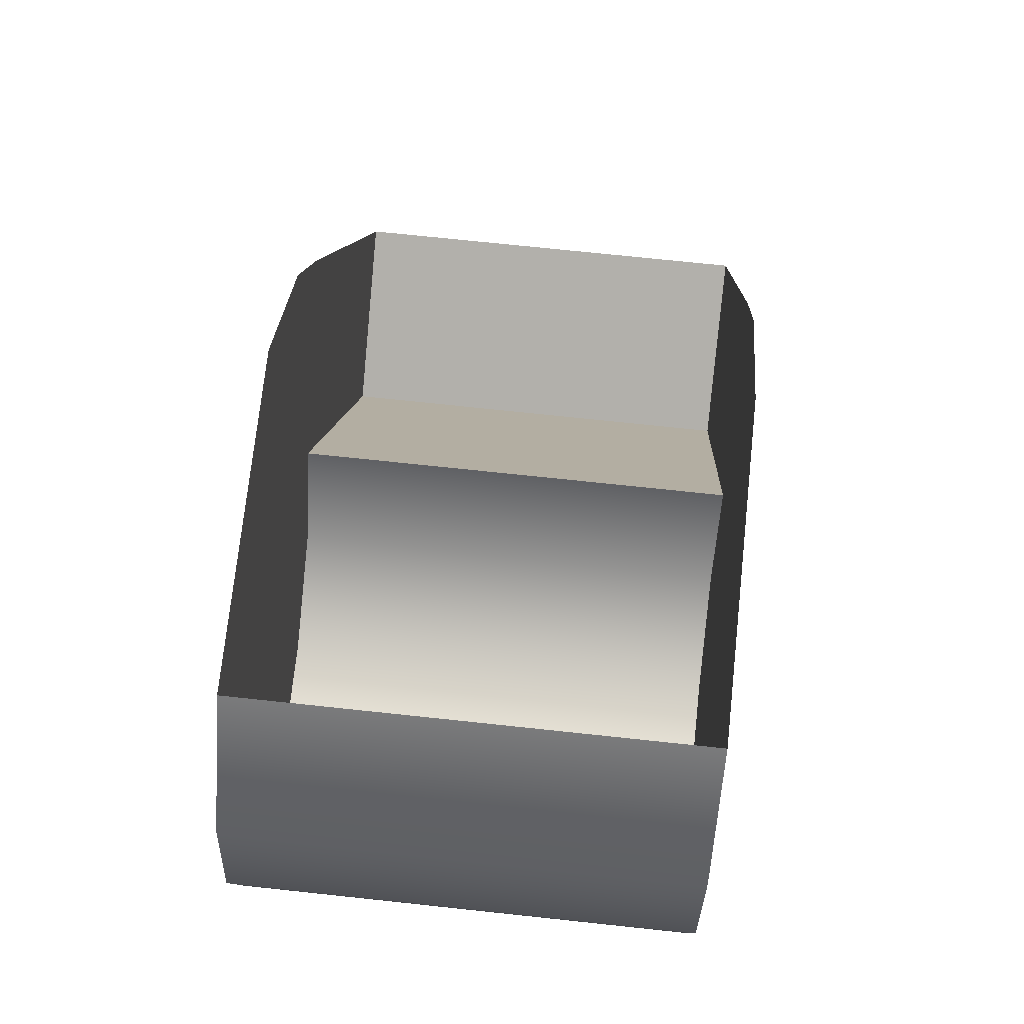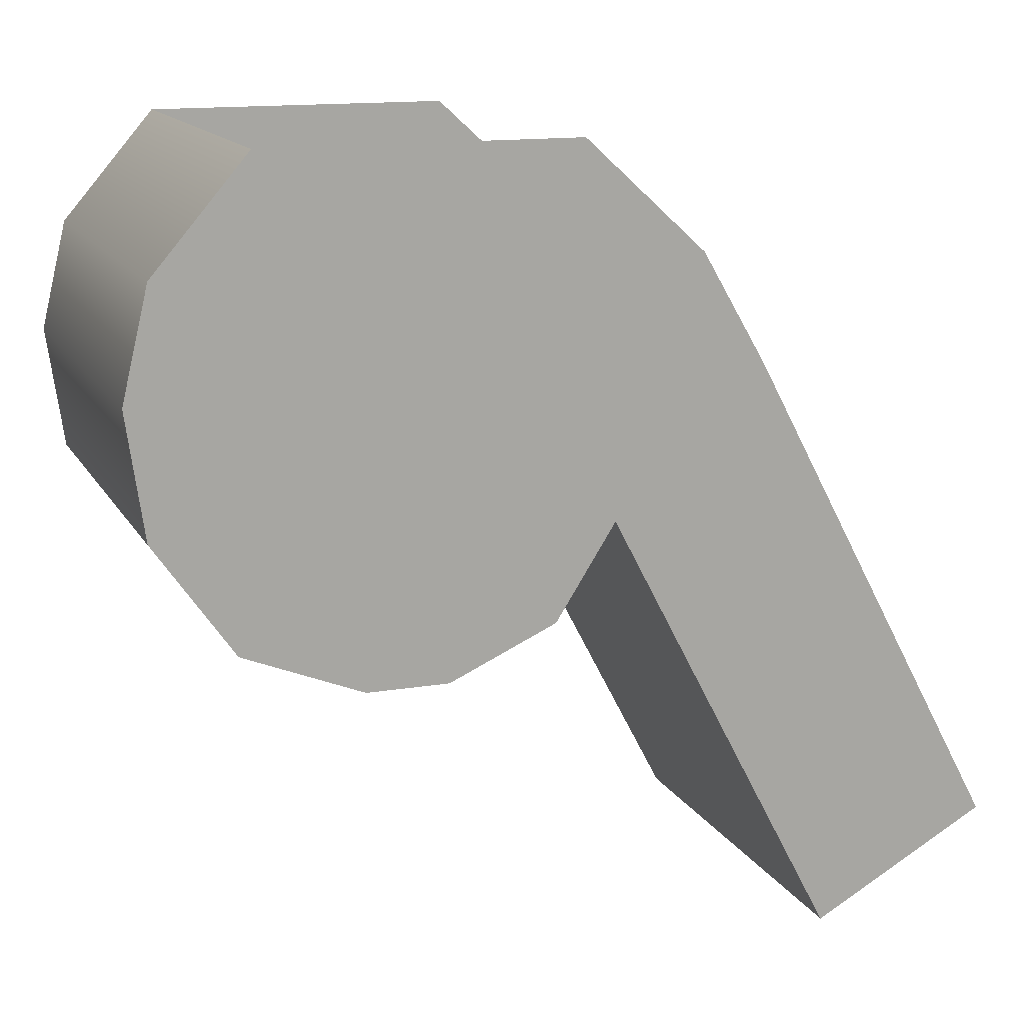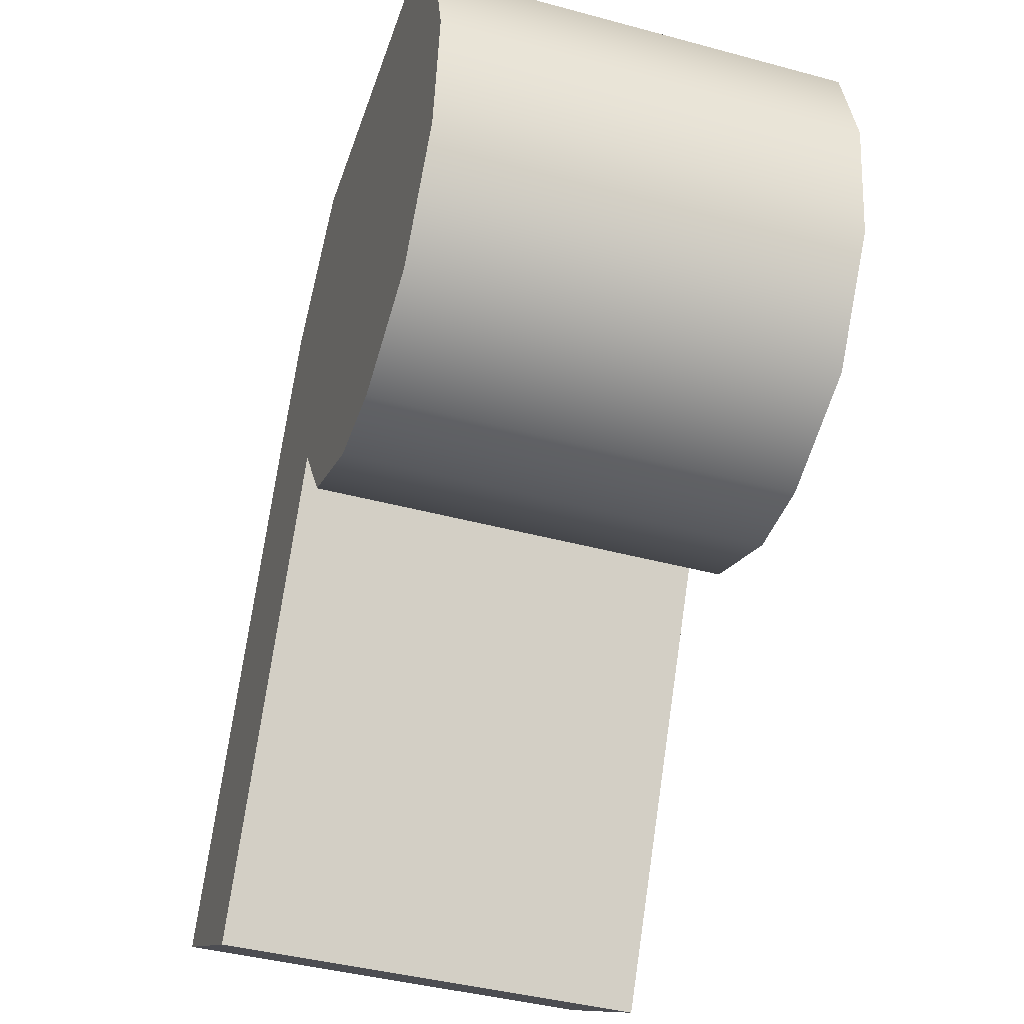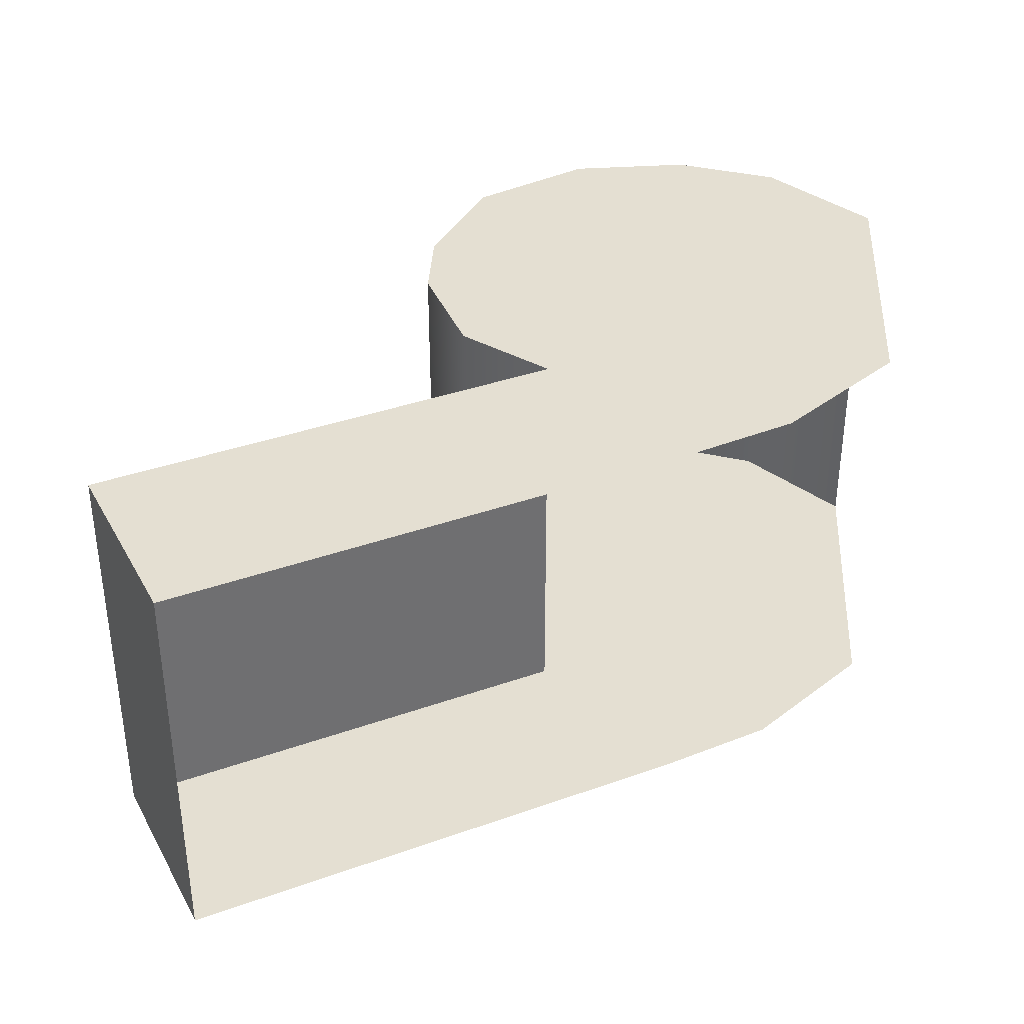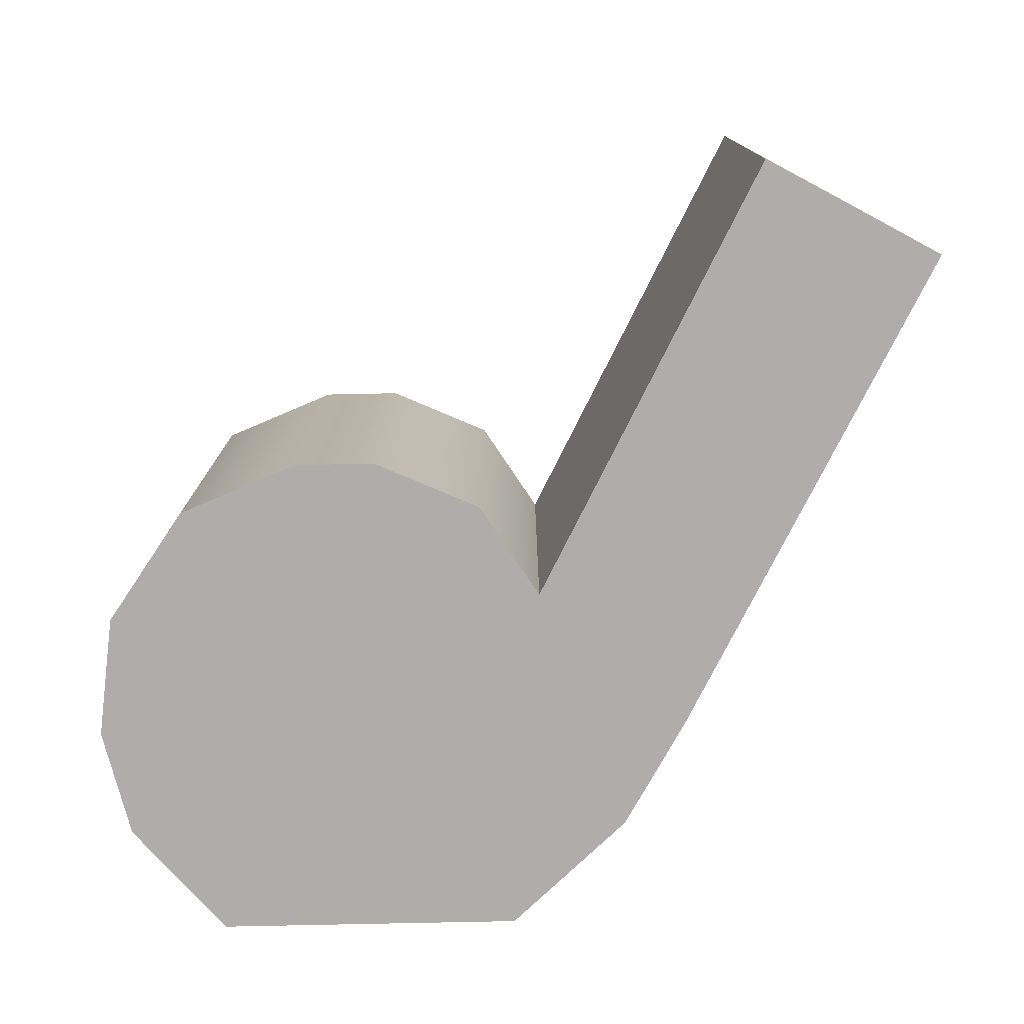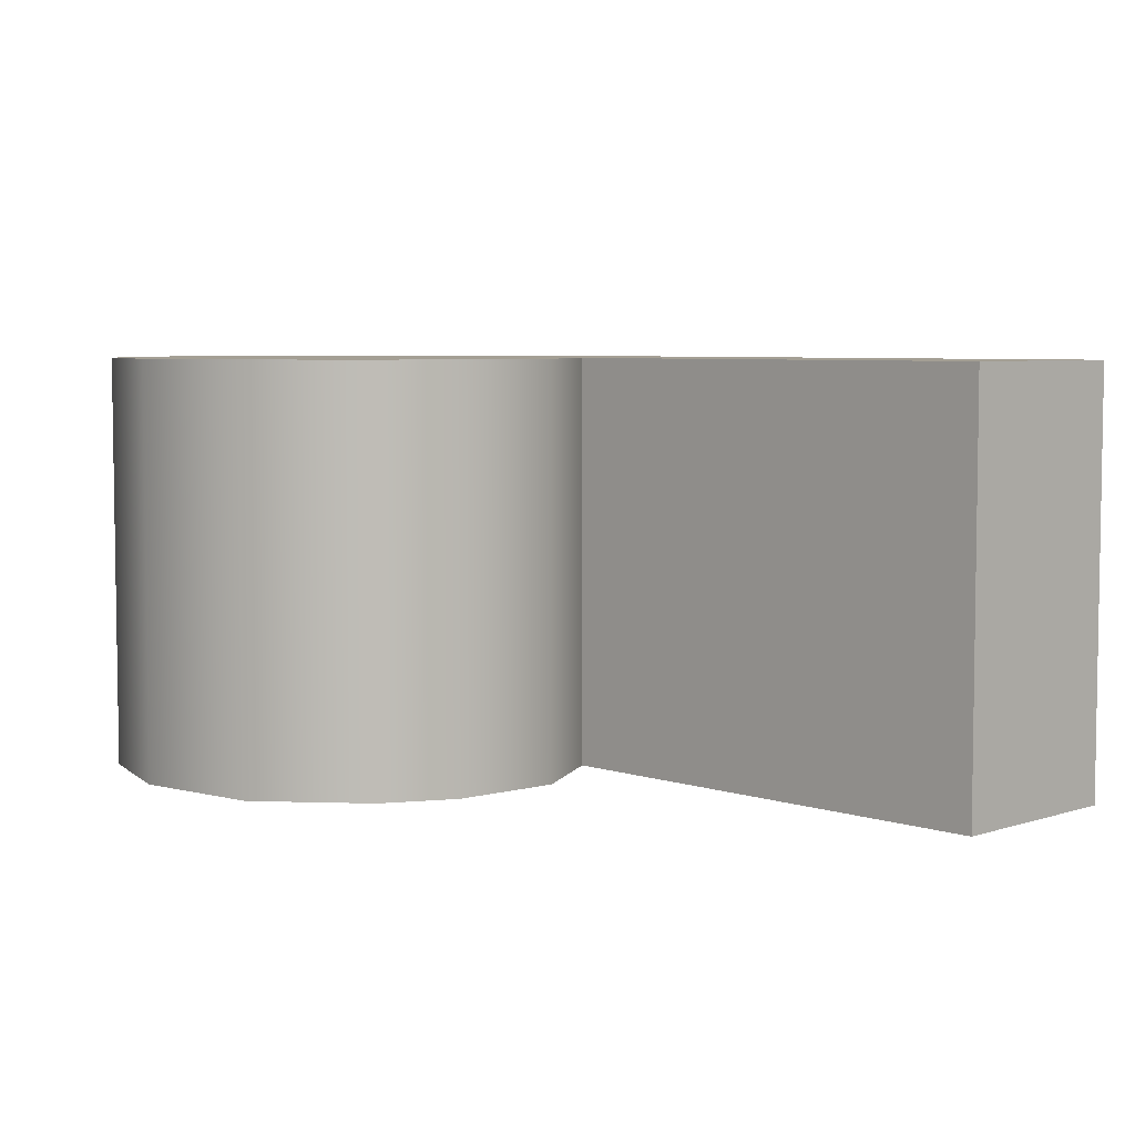
<metadata>
{"format":"obj","ext":"obj","renderer":"f3d","projection":"perspective","resolution":1024,"background":"white","views":[{"elev":71.9,"azim":-83.9,"up":"+Y"},{"elev":14.5,"azim":-19.9,"up":"+Y"},{"elev":-41.5,"azim":-108.1,"up":"+Y"},{"elev":37.1,"azim":93.2,"up":"+Z"},{"elev":-77.1,"azim":1.2,"up":"+Z"},{"elev":5.5,"azim":-16.3,"up":"+Z"}]}
</metadata>
<code>
v -85.84 666 201.7
v -82.79 666.8 201.7
v -84.52 666 201.7
v -80.41 672.4 201.7
v -89.34 670.6 201.7
v -88.91 672.4 201.7
v -82.35 674.2 201.7
v -87.38 674.2 201.7
v -81.82 668.3 201.7
v -89.05 668.6 201.7
v -87.77 666.8 201.7
v -75.19 662.7 201.7
v -78.06 661.1 201.7
v -88.91 672.4 208.6
v -89.34 670.6 201.7
v -89.34 670.6 208.6
v -87.38 674.2 201.7
v -88.91 672.4 201.7
v -81.82 668.3 208.6
v -82.79 666.8 201.7
v -81.82 668.3 201.7
v -89.05 668.6 208.6
v -87.77 666.8 201.7
v -87.77 666.8 208.6
v -81.82 668.3 208.6
v -78.06 661.1 201.7
v -78.06 661.1 208.6
v -78.06 661.1 208.6
v -75.19 662.7 201.7
v -75.19 662.7 208.6
v -85.84 666 208.6
v -82.79 666.8 208.6
v -87.77 666.8 208.6
v -89.34 670.6 208.6
v -80.41 672.4 208.6
v -88.91 672.4 208.6
v -82.35 674.2 208.6
v -87.38 674.2 208.6
v -81.82 668.3 208.6
v -89.05 668.6 208.6
v -75.19 662.7 208.6
v -79.37 670.6 208.6
v -84.52 666 208.6
v -85.84 666 201.7
v -84.52 666 201.7
v -85.84 666 208.6
v -89.05 668.6 201.7
v -82.79 666.8 208.6
v -79.37 670.6 201.7
v -87.38 674.2 208.6
v -81.82 668.3 201.7
v -78.06 661.1 201.7
v -84.52 666 208.6
v -78.06 661.1 208.6
f 1 2 3
f 4 5 6
f 7 6 8
f 5 9 10
f 11 9 2
f 9 12 13
f 14 15 16
f 14 17 18
f 19 20 21
f 22 23 24
f 25 26 27
f 28 29 30
f 31 32 33
f 34 35 36
f 36 37 38
f 39 34 40
f 33 39 40
f 39 41 42
f 43 44 45
f 46 23 44
f 22 15 47
f 48 45 20
f 1 11 2
f 4 49 5
f 7 4 6
f 5 49 9
f 11 10 9
f 9 49 12
f 14 18 15
f 14 50 17
f 19 48 20
f 22 47 23
f 25 51 26
f 28 52 29
f 31 53 32
f 34 42 35
f 36 35 37
f 39 42 34
f 33 32 39
f 39 54 41
f 43 46 44
f 46 24 23
f 22 16 15
f 48 43 45

</code>
